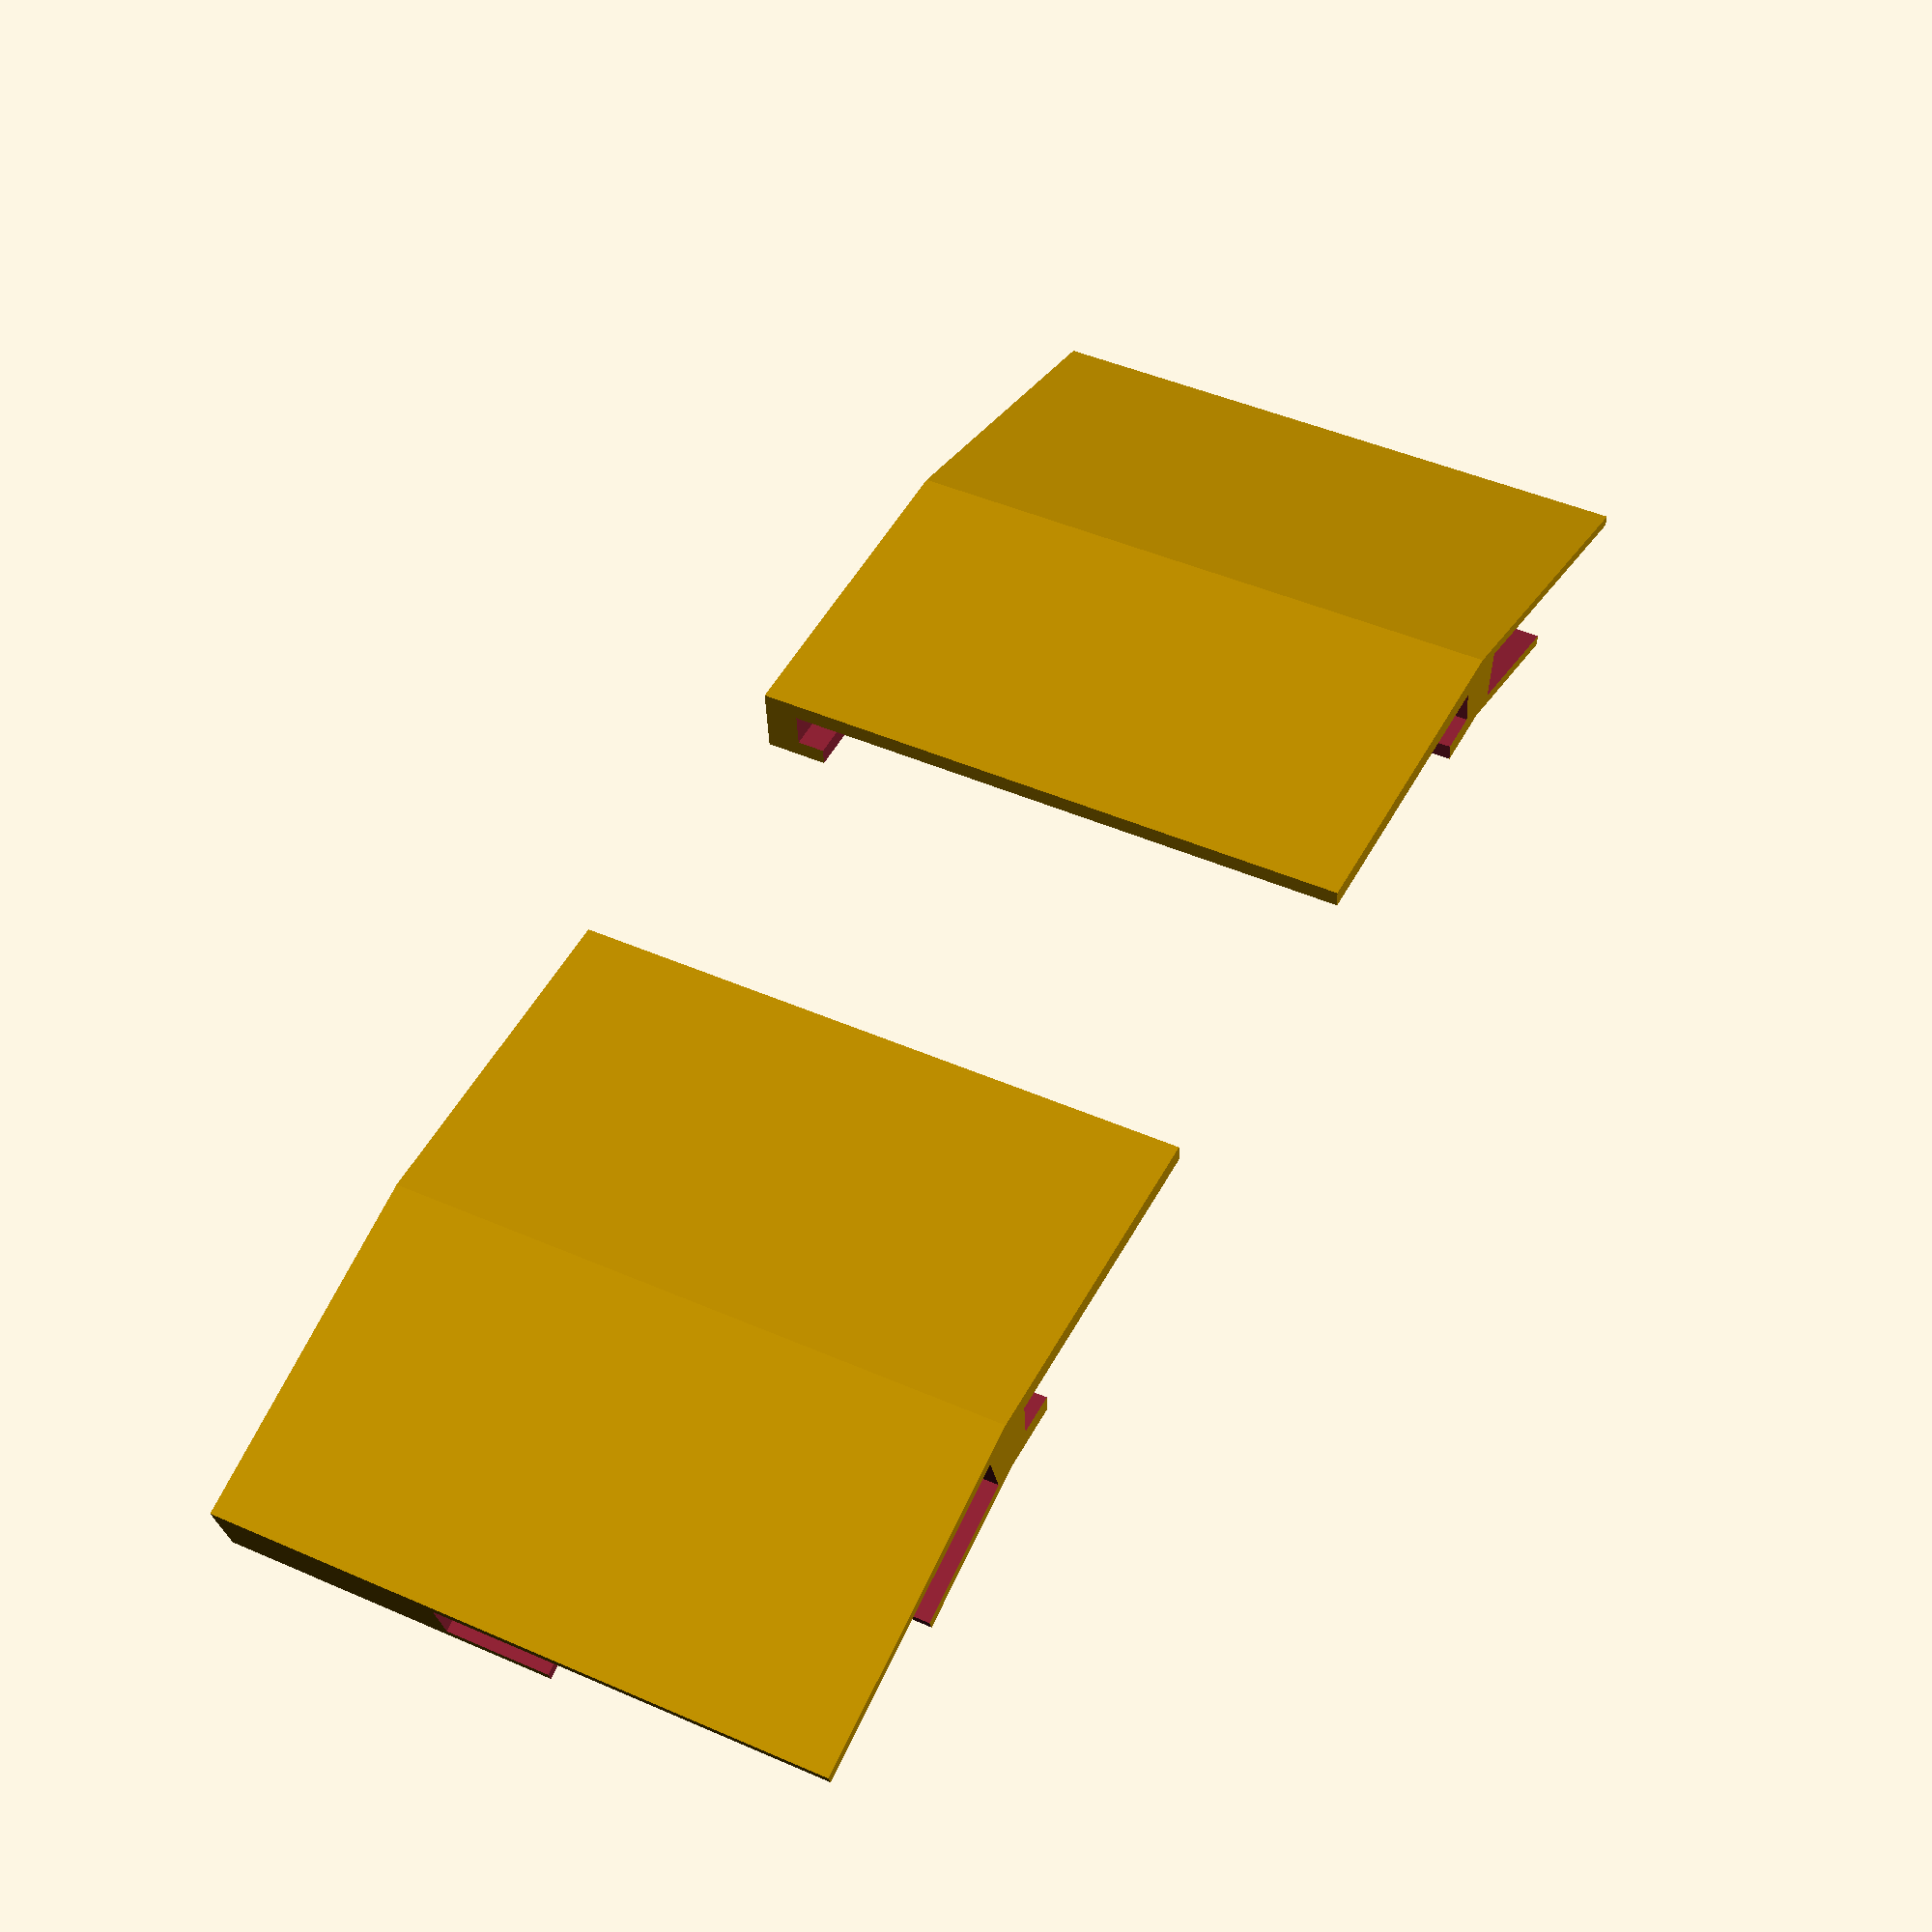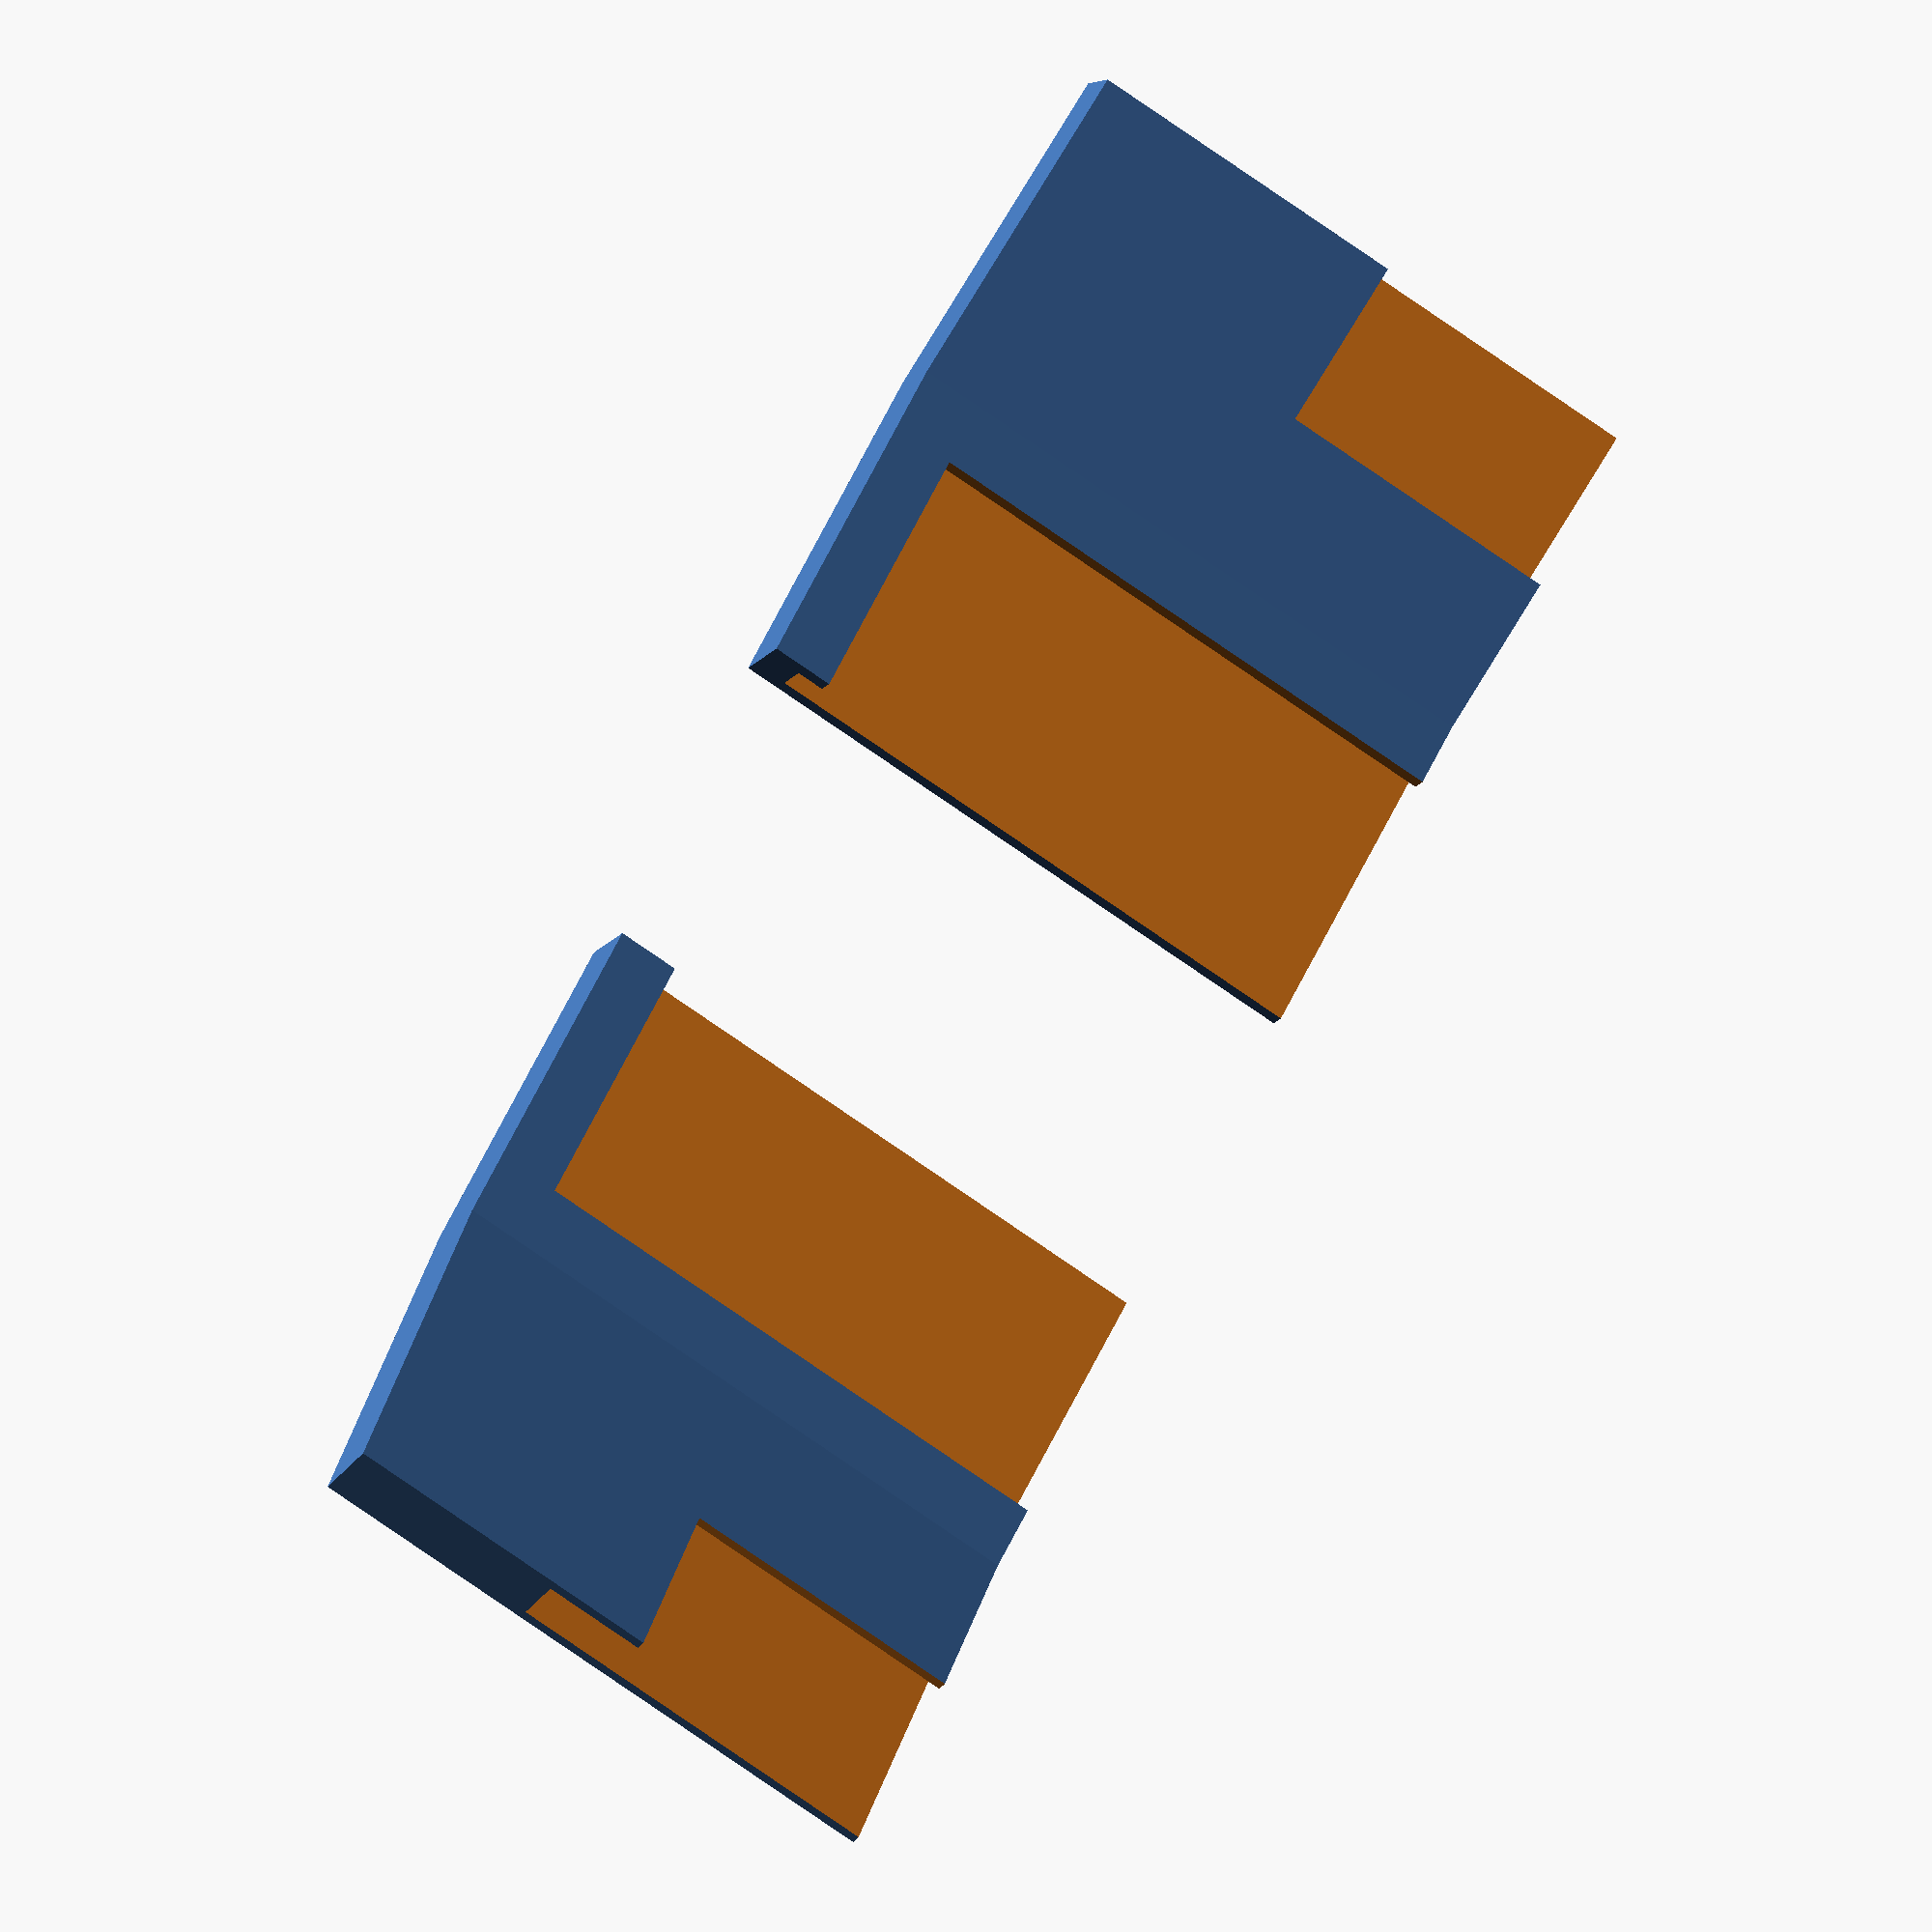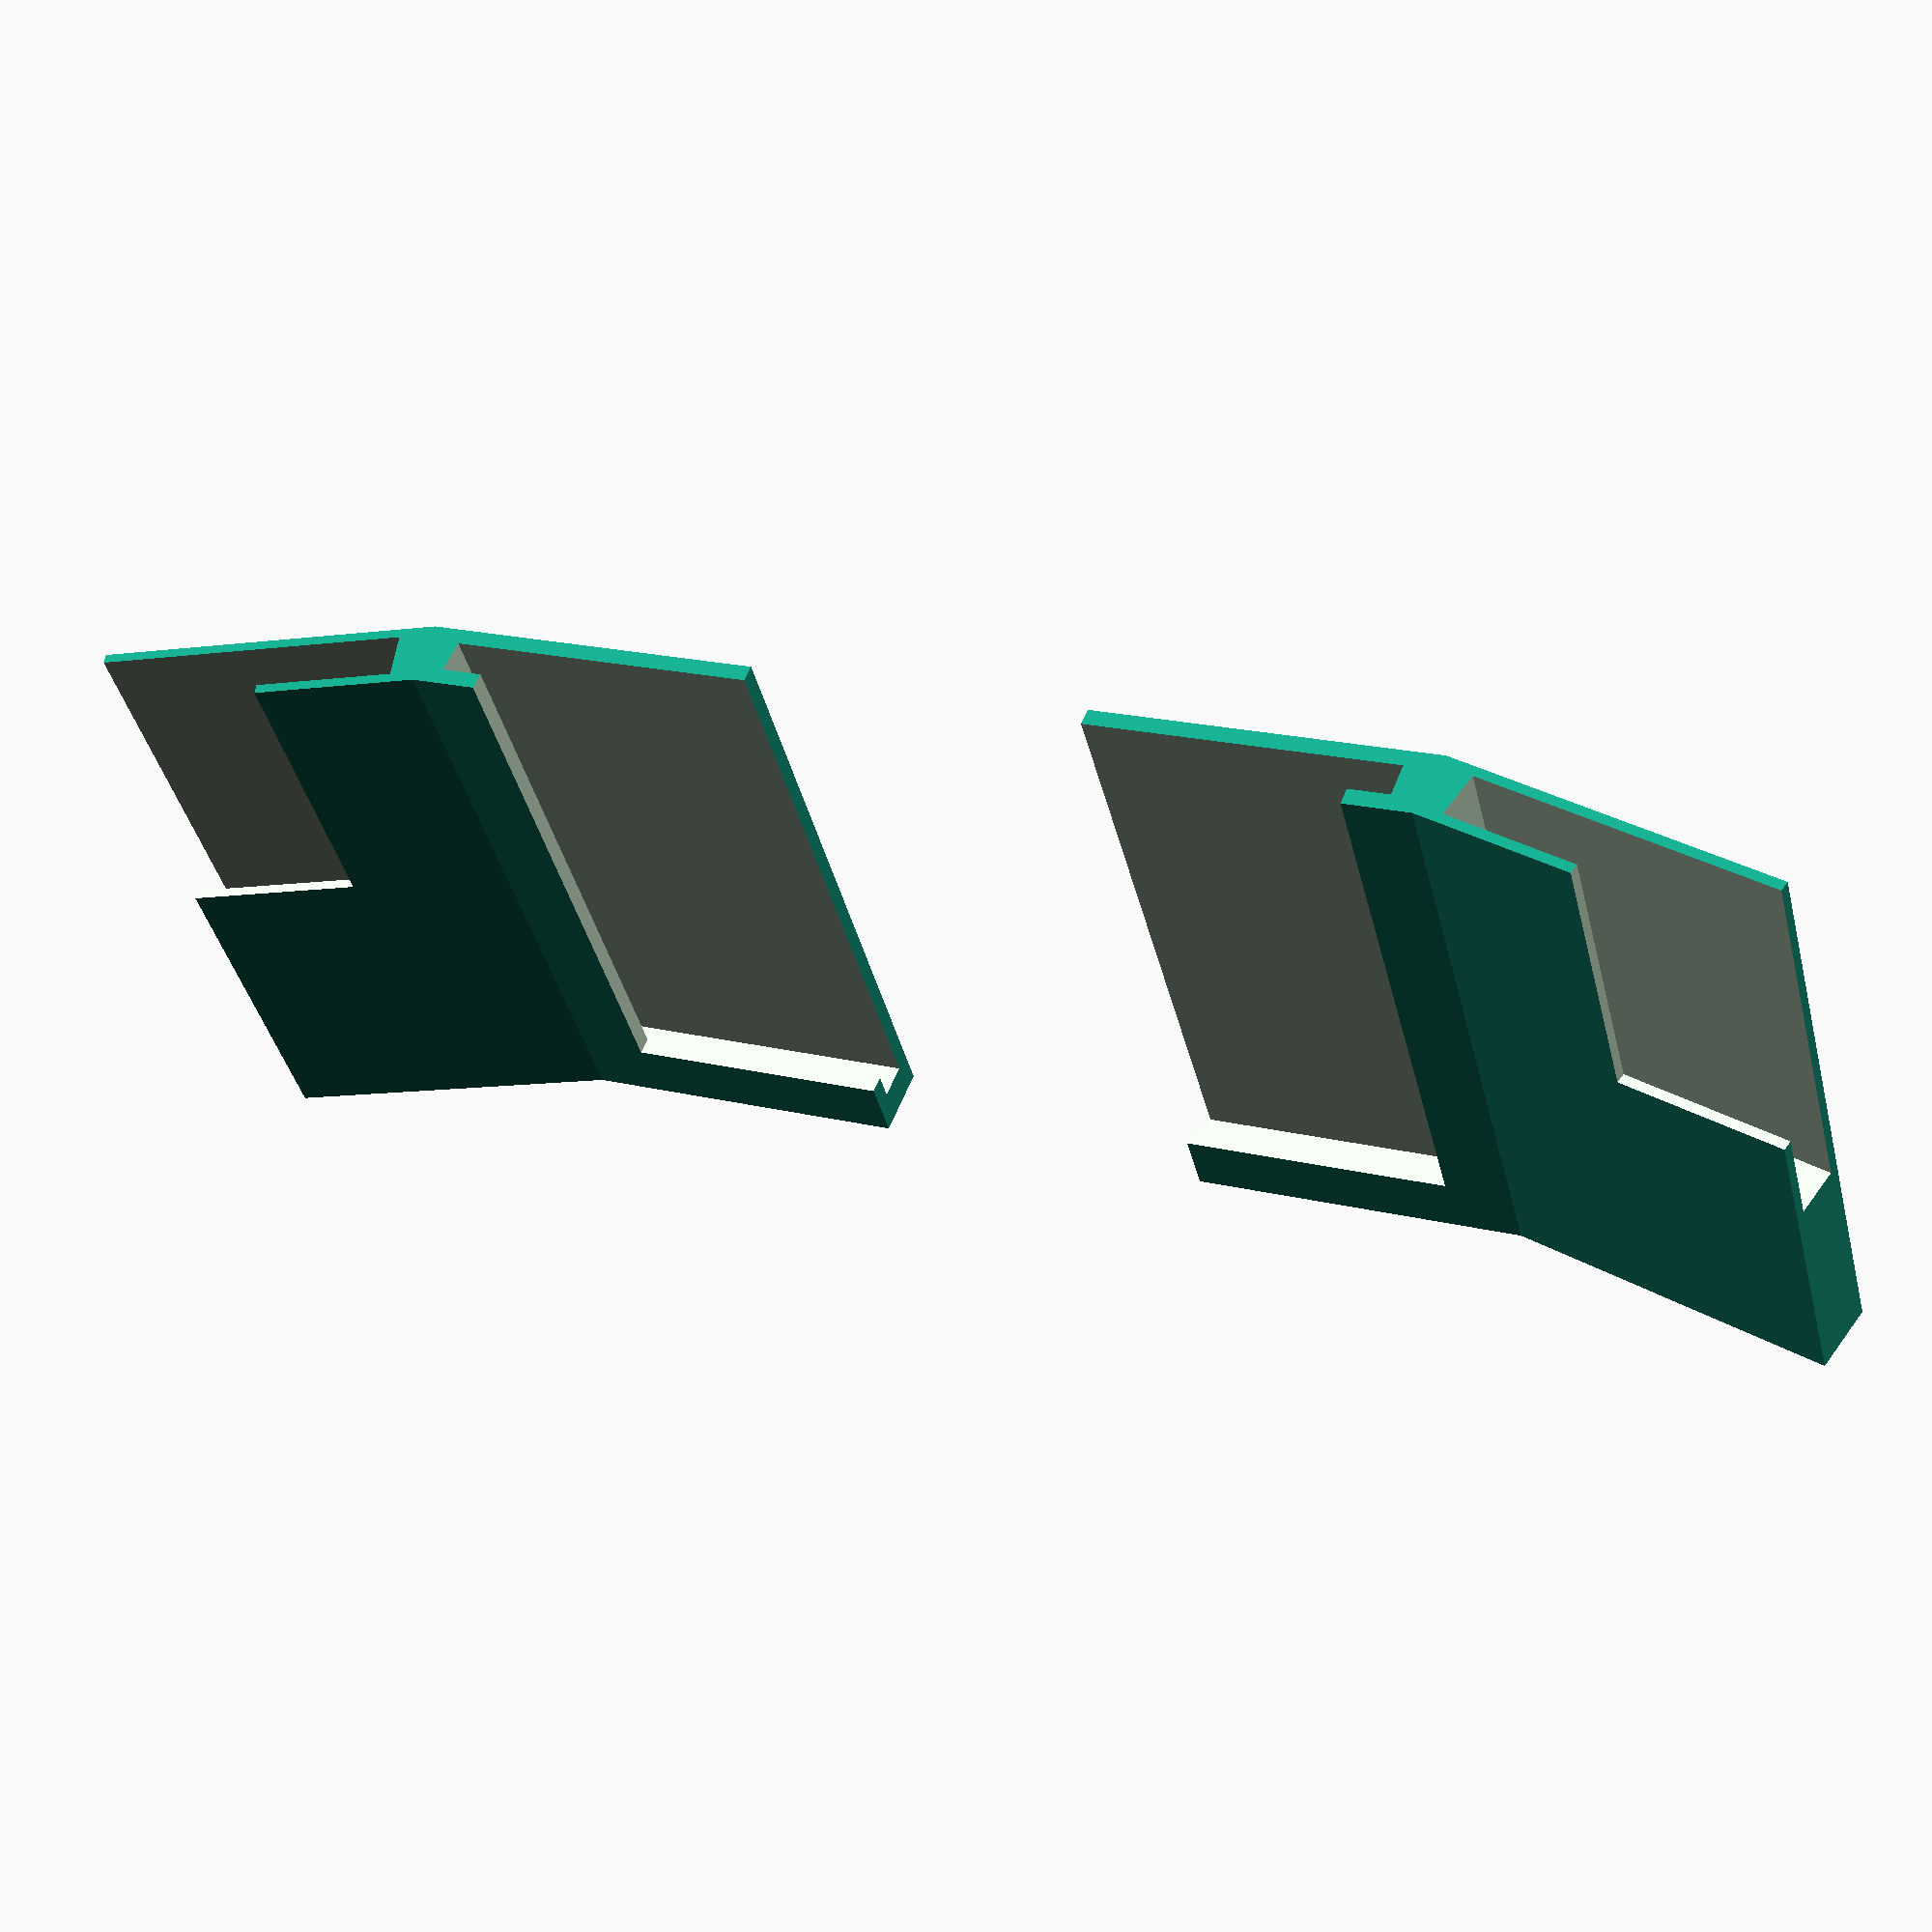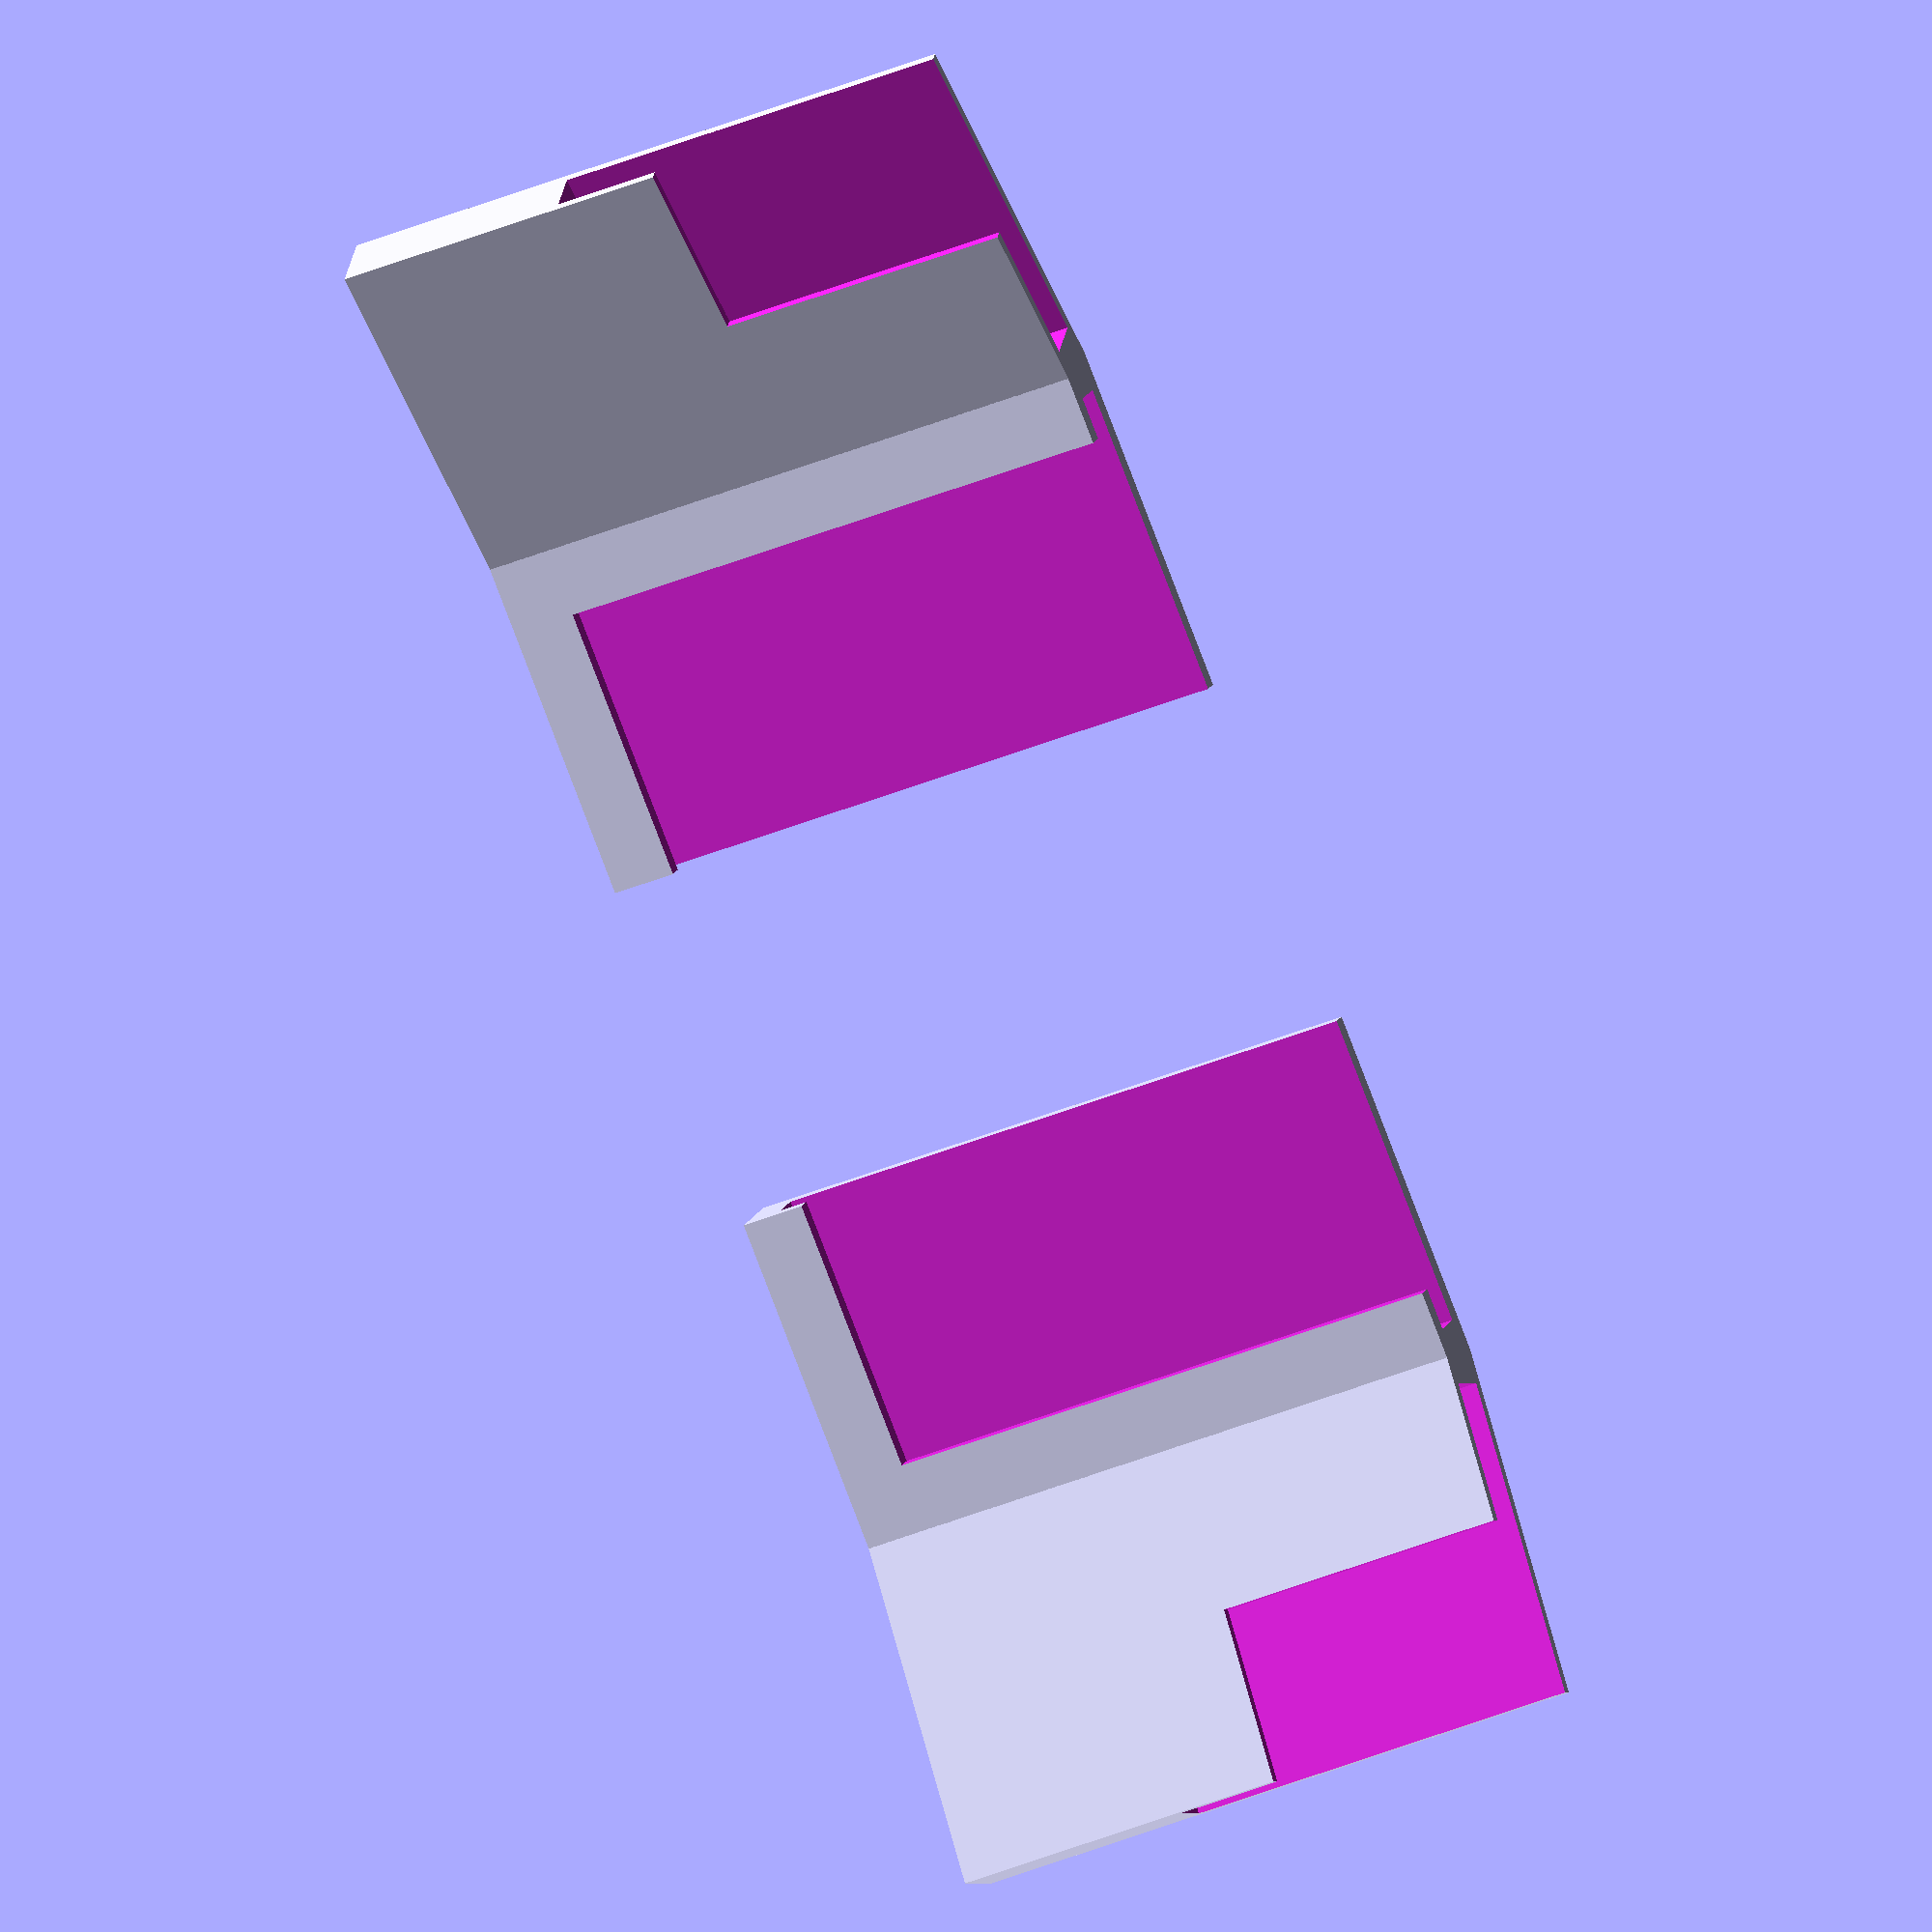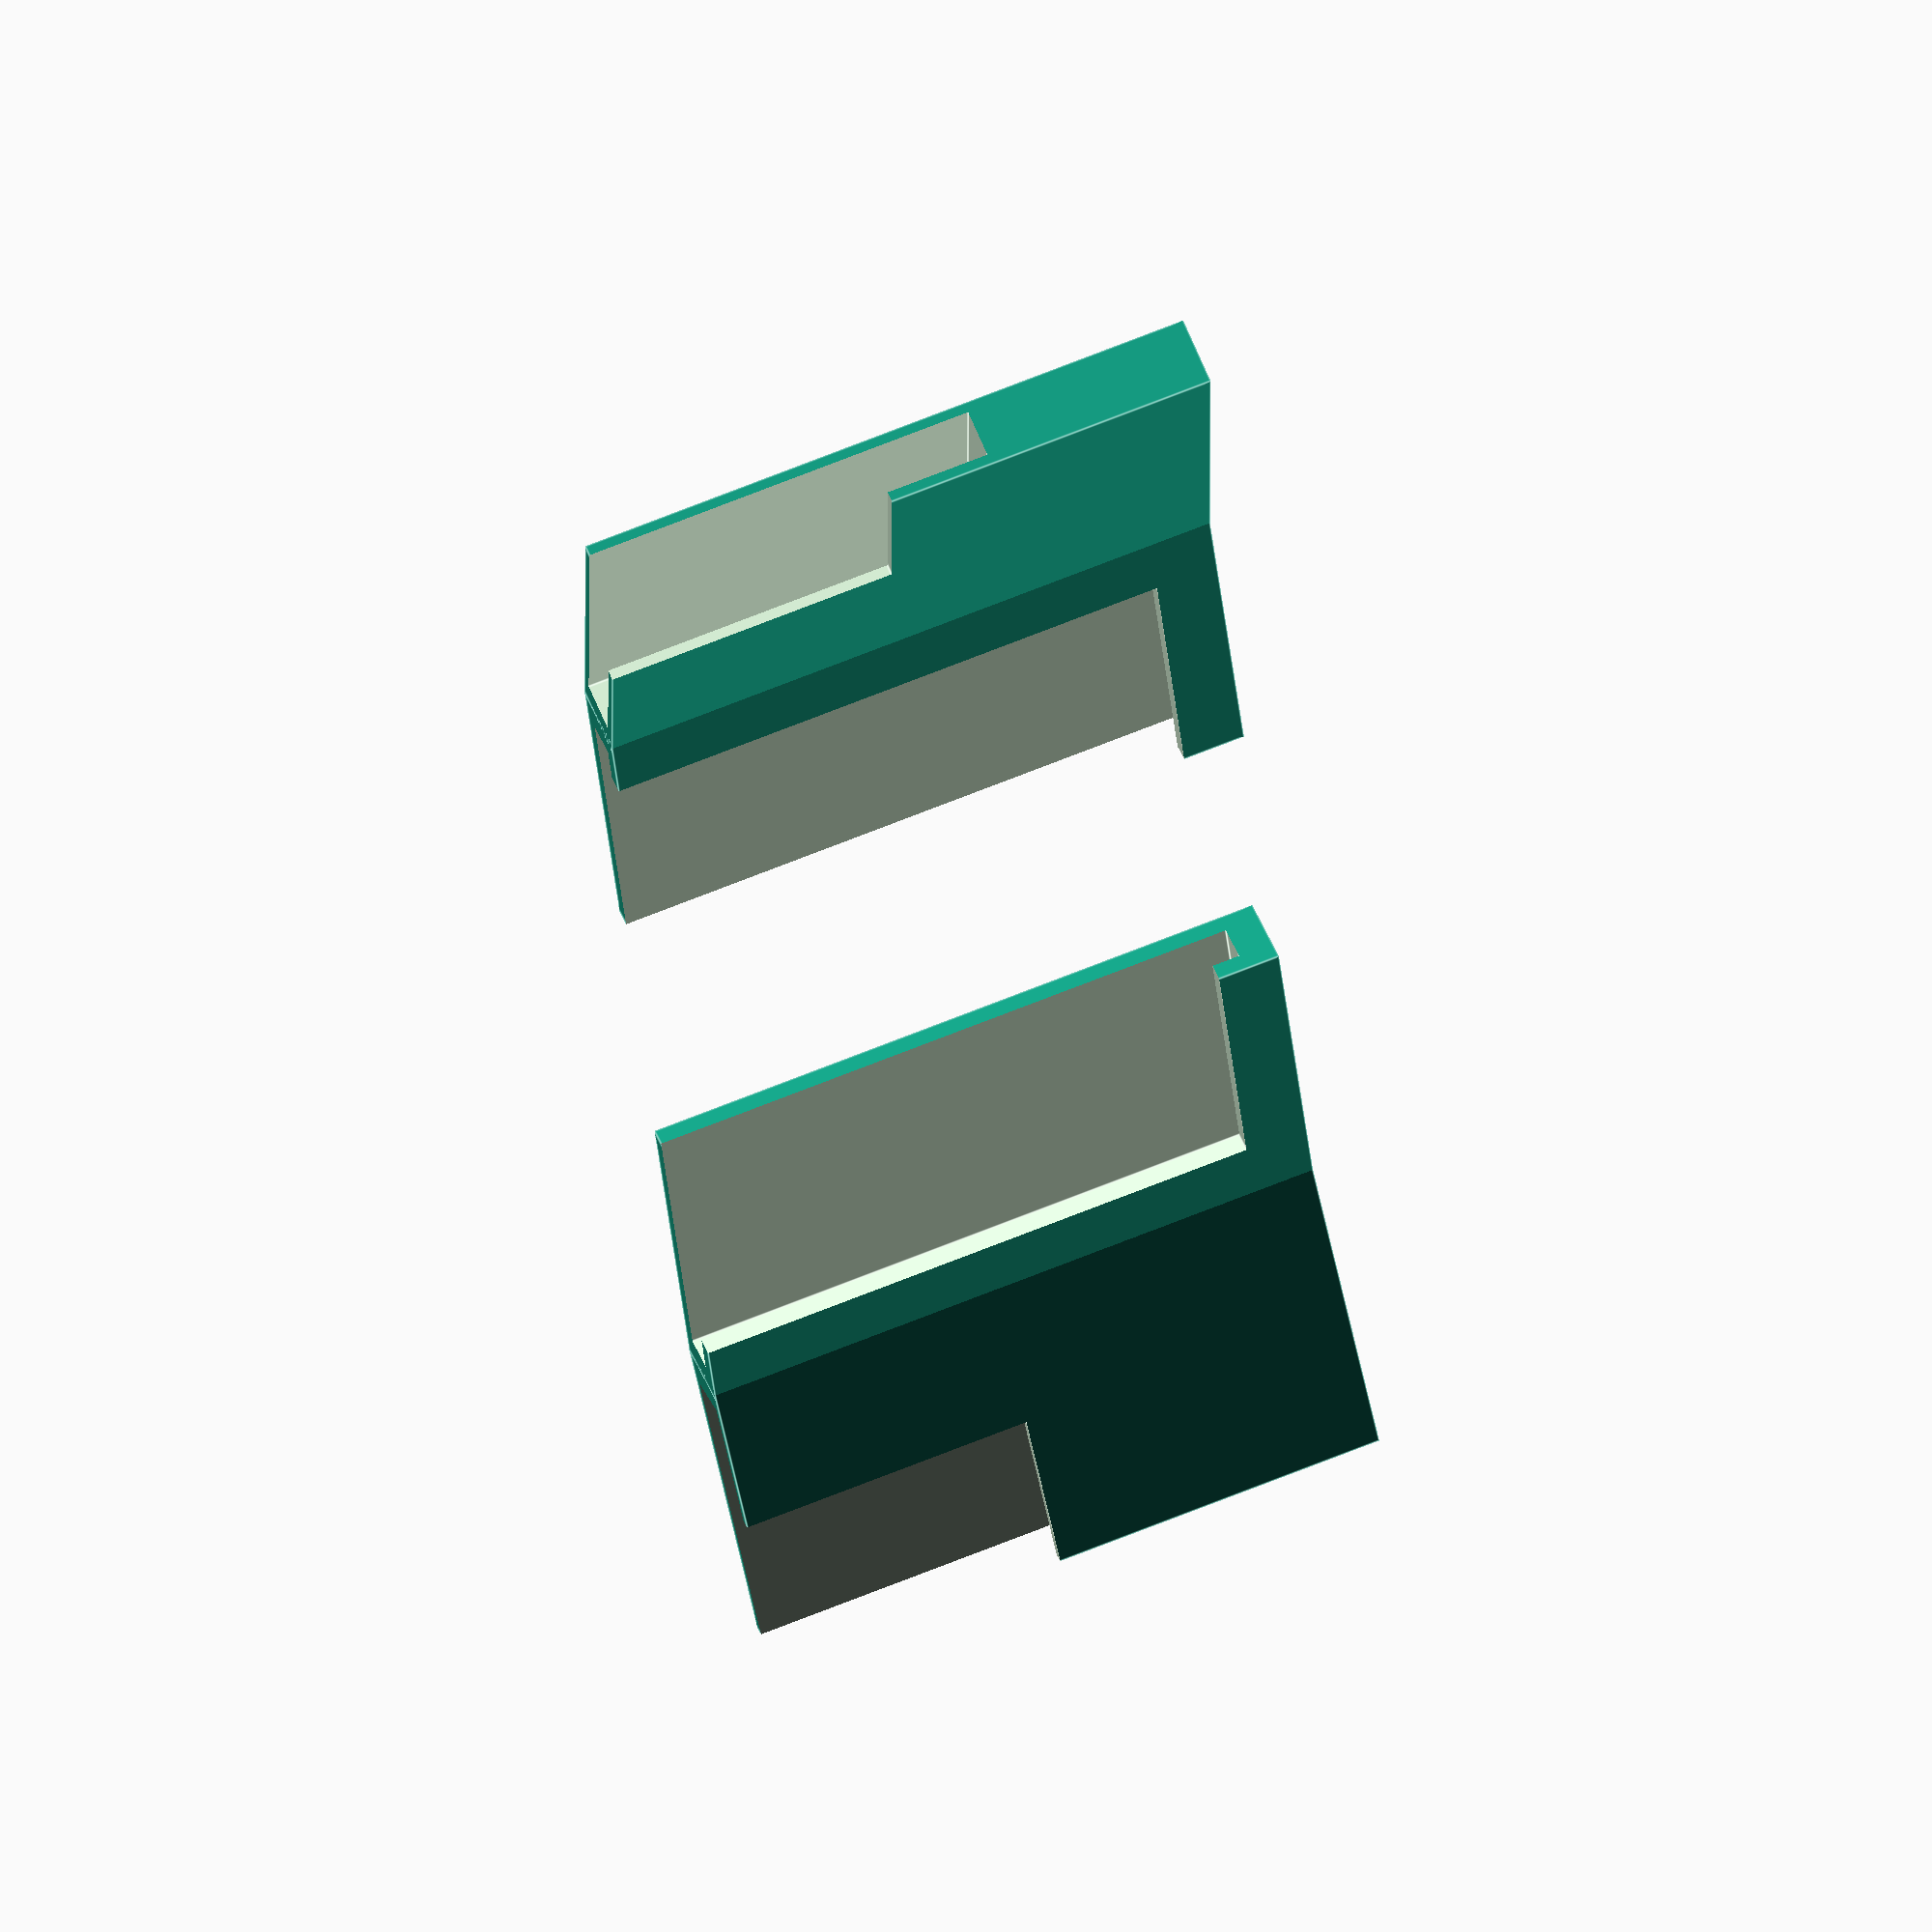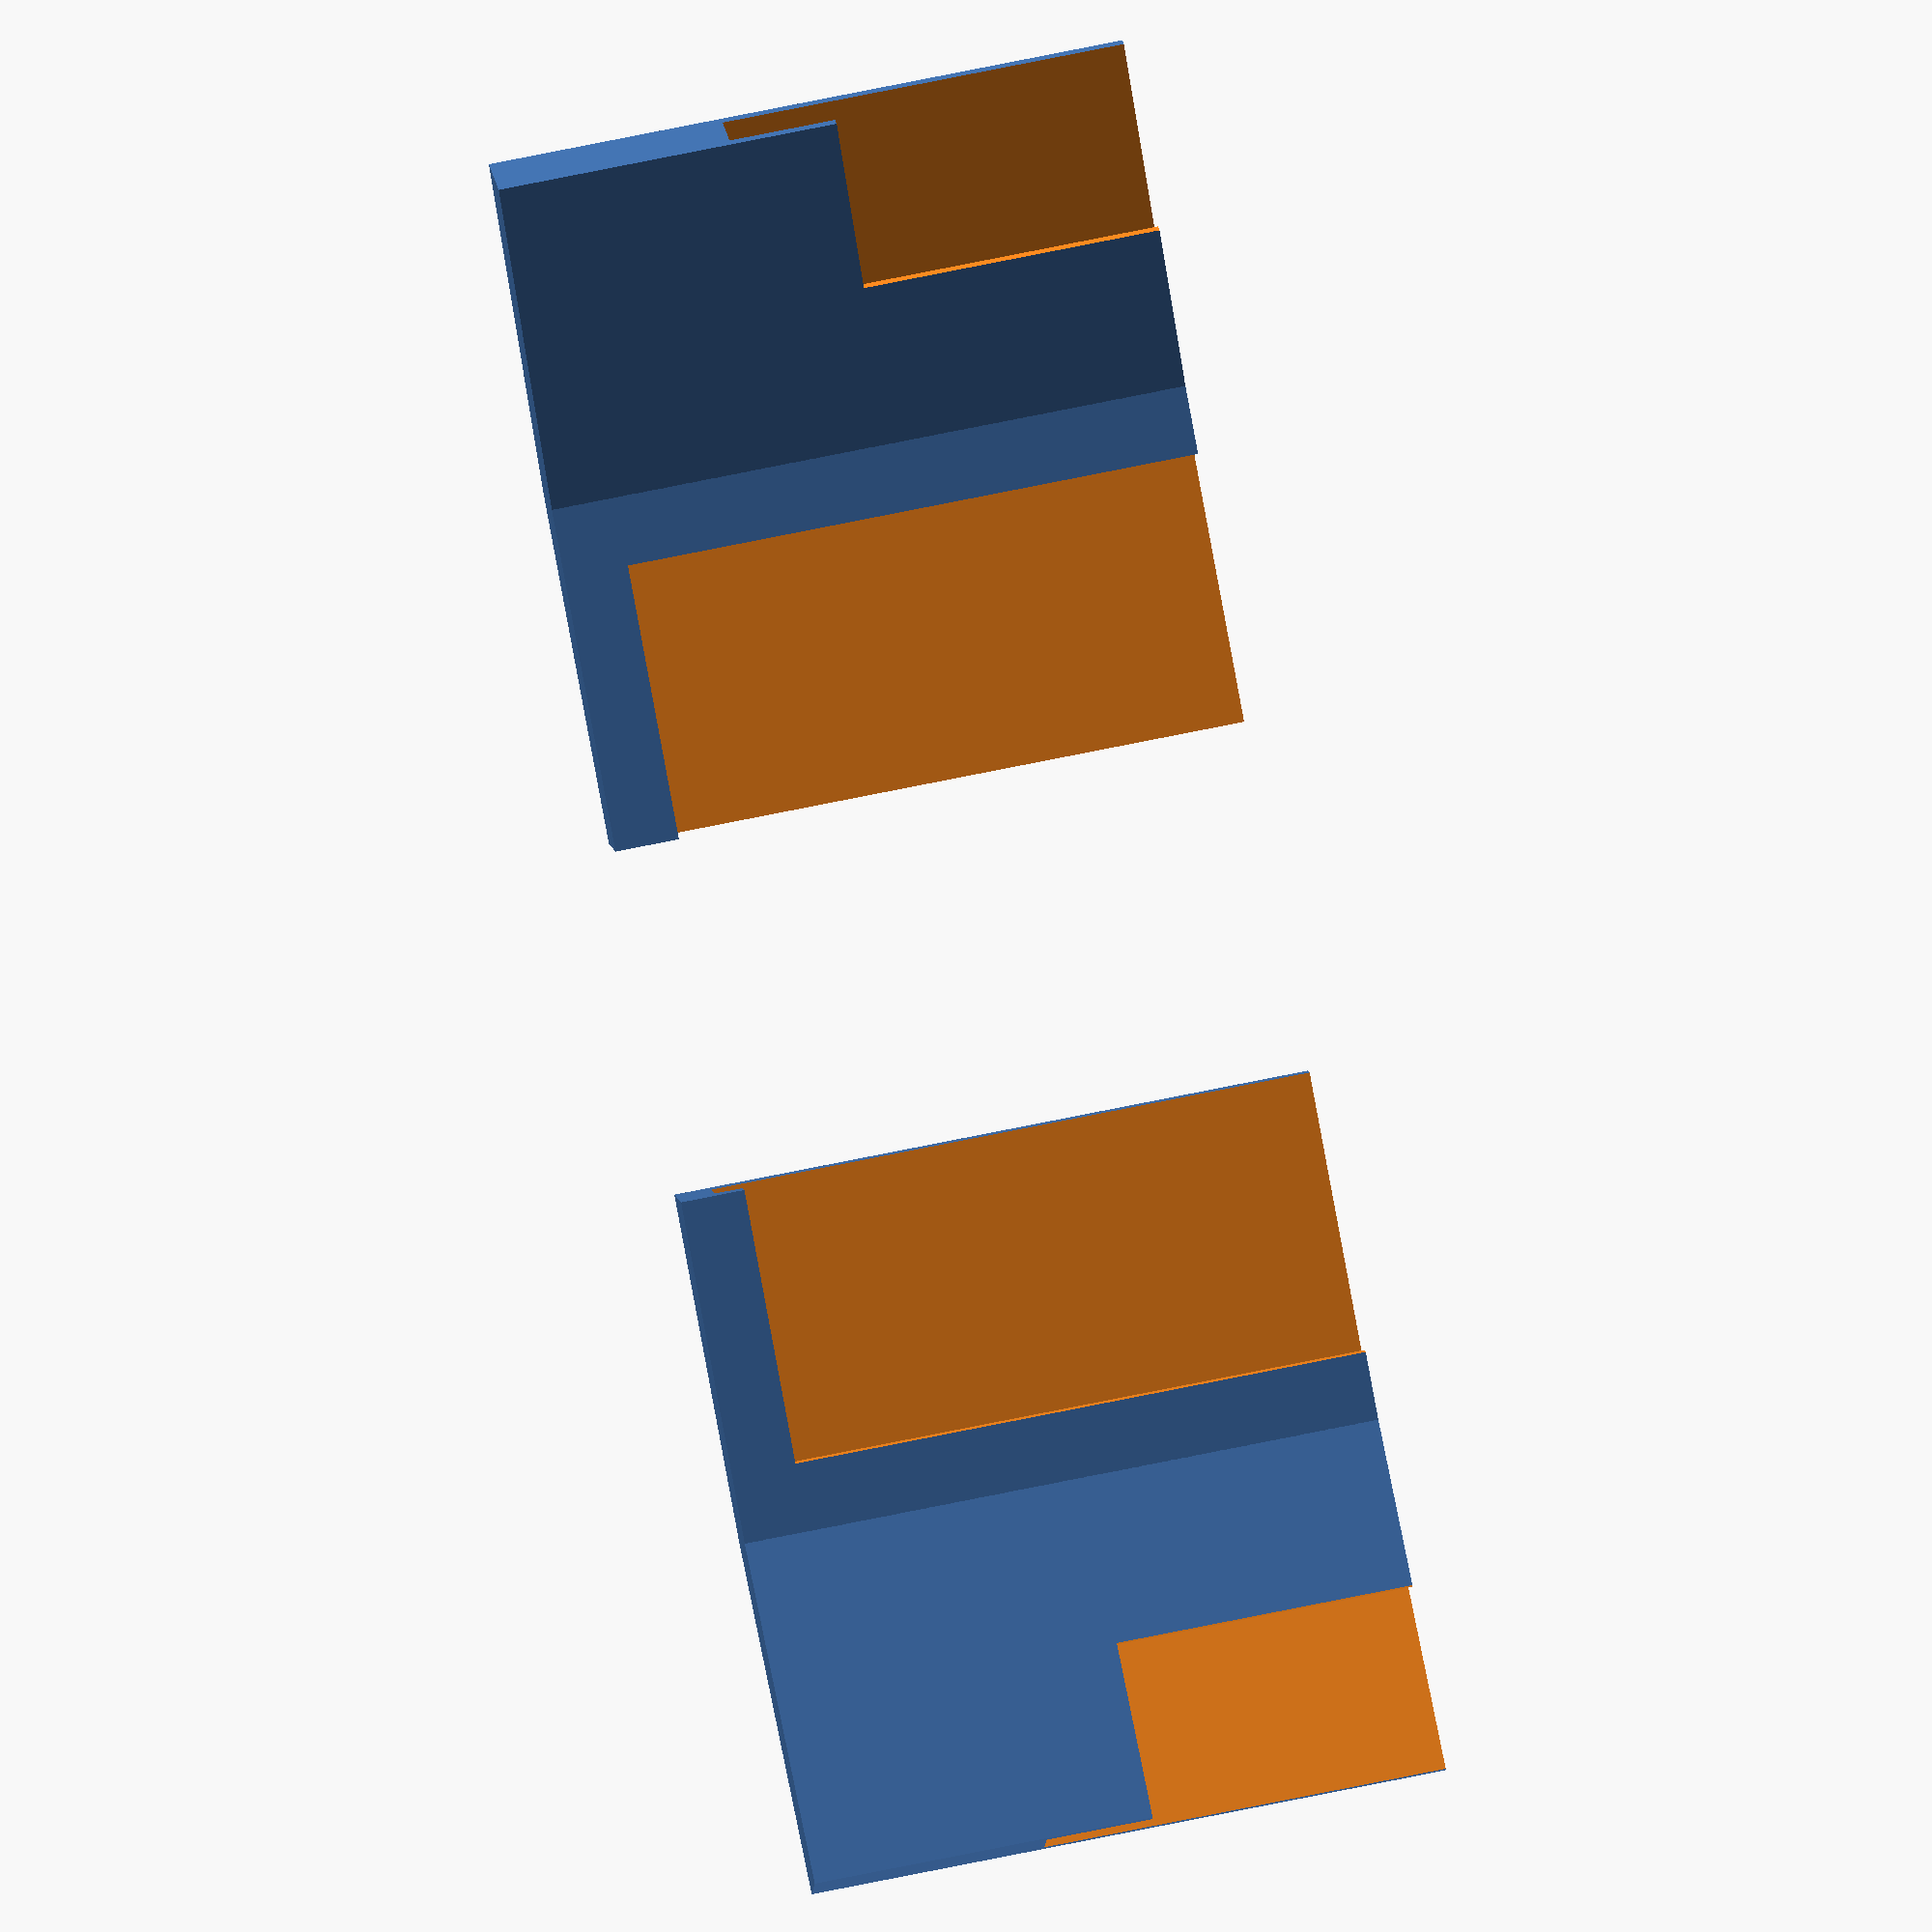
<openscad>
kompo_storis = 5;
detales_storis = 10;
eink_storis = 7;

aukstis = 90;
plotis = 50;


kp = 345;
mp = 289;
atitraukimas = (kp-mp)/2;

module detale() {
    difference() {
        cube([detales_storis, plotis,aukstis]);

        translate([(detales_storis-kompo_storis)/2,5,5]) {
          cube([kompo_storis,plotis+5,aukstis]);
        }
        
        translate([5.5, 11, 9]) {
          cube([5,plotis+5,aukstis]);
        }
    }

    rotate(15)
    mirror([0,1,0])
    difference() {
        cube([detales_storis,plotis,aukstis]);

        translate([(detales_storis-eink_storis)/2,5,5+atitraukimas]) {
          cube([eink_storis,plotis+5,aukstis]);
        }
        
        translate([5.5, 25, 20+atitraukimas]) {
          cube([5,plotis+5,aukstis]);
        }
    }
}

// left
detale();

// right

translate([0,150,0])
mirror([0,1,0])
detale();


</openscad>
<views>
elev=316.1 azim=85.0 roll=297.5 proj=p view=solid
elev=70.2 azim=132.7 roll=234.3 proj=o view=wireframe
elev=220.7 azim=291.8 roll=166.3 proj=p view=solid
elev=41.1 azim=127.3 roll=296.7 proj=o view=wireframe
elev=114.2 azim=165.3 roll=112.5 proj=o view=edges
elev=110.4 azim=62.9 roll=281.8 proj=o view=wireframe
</views>
